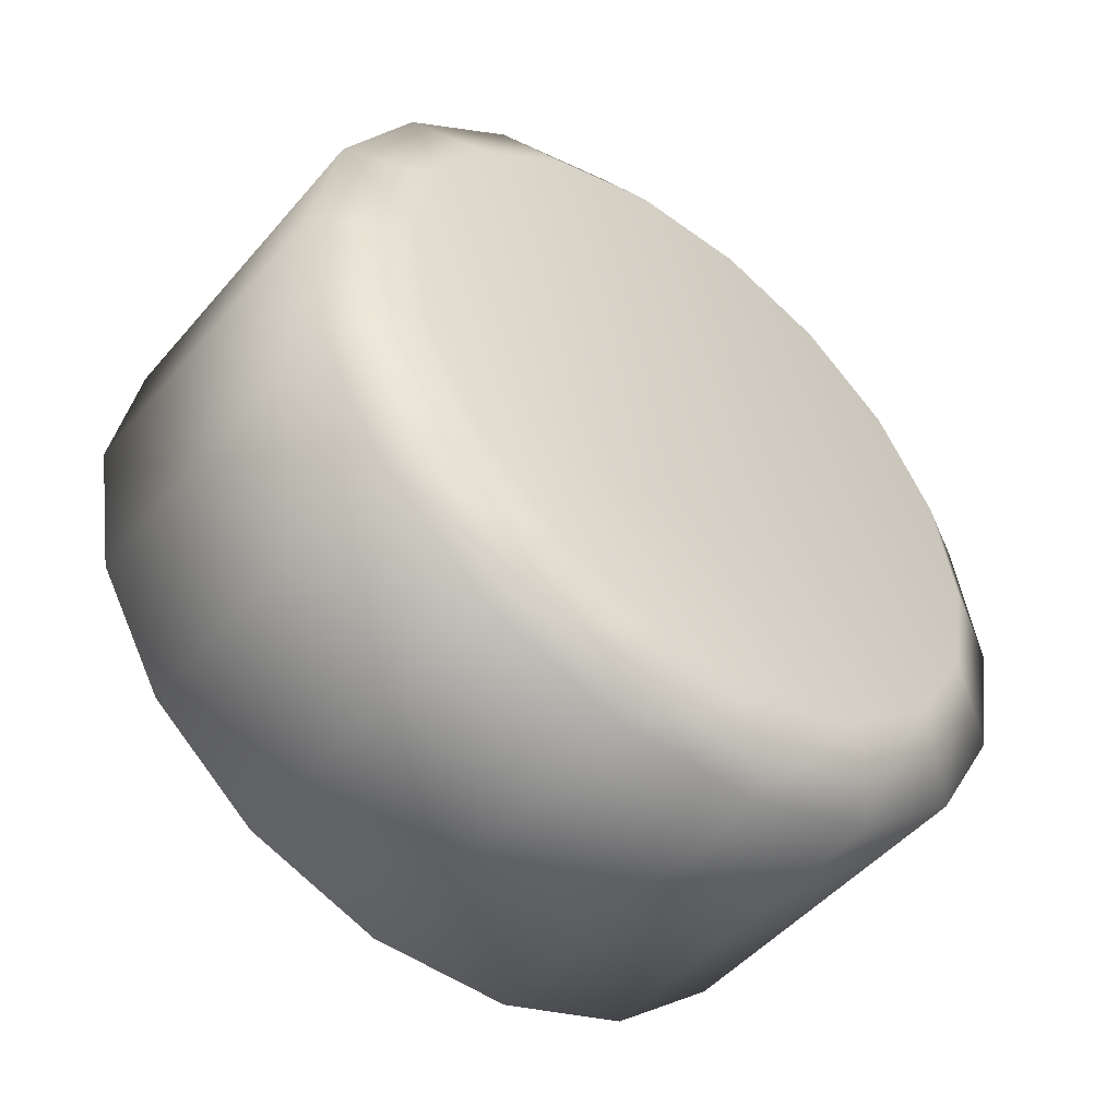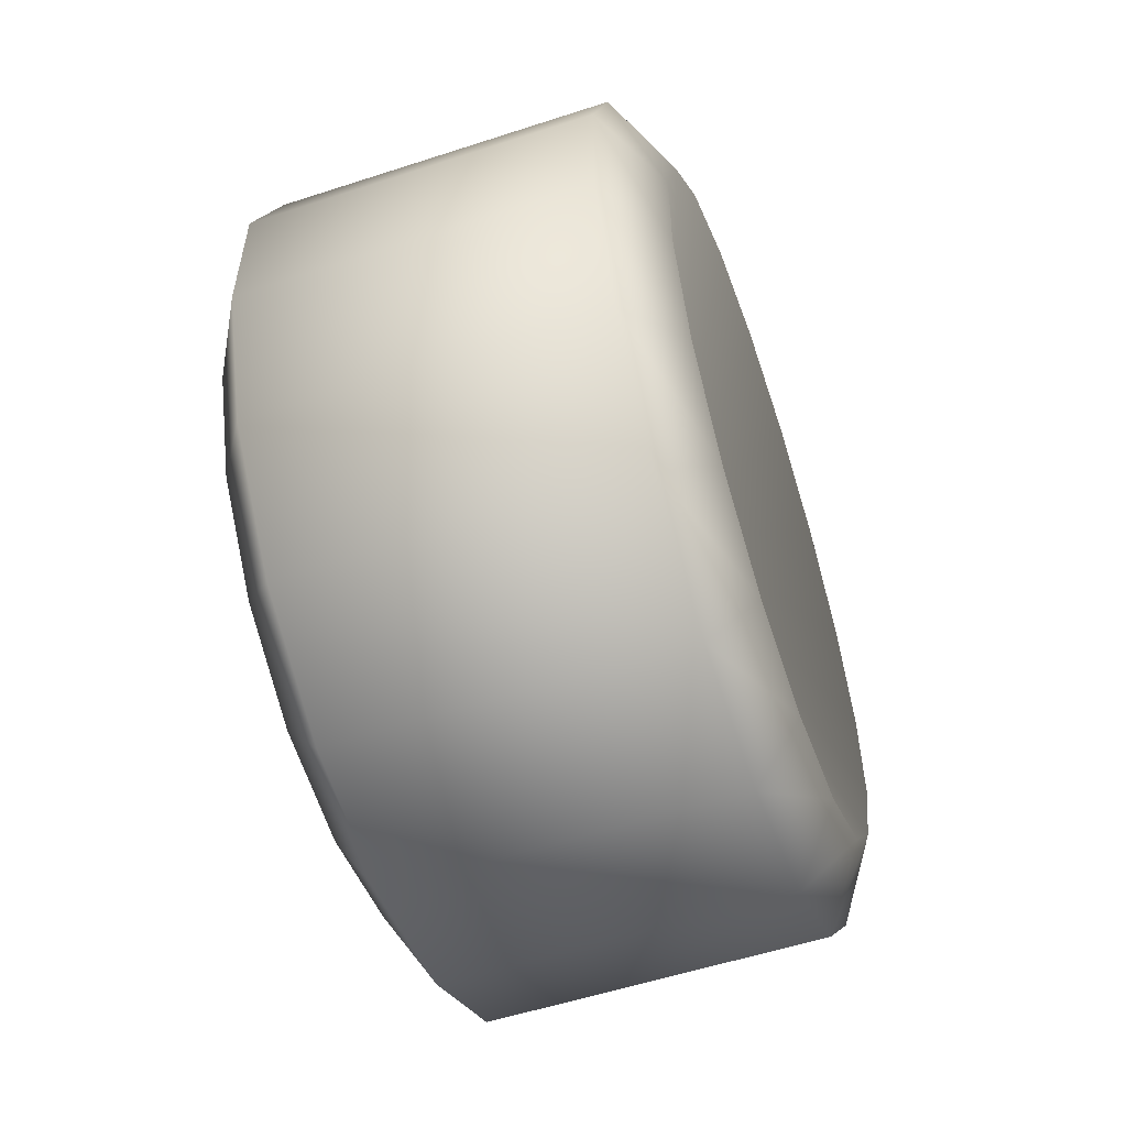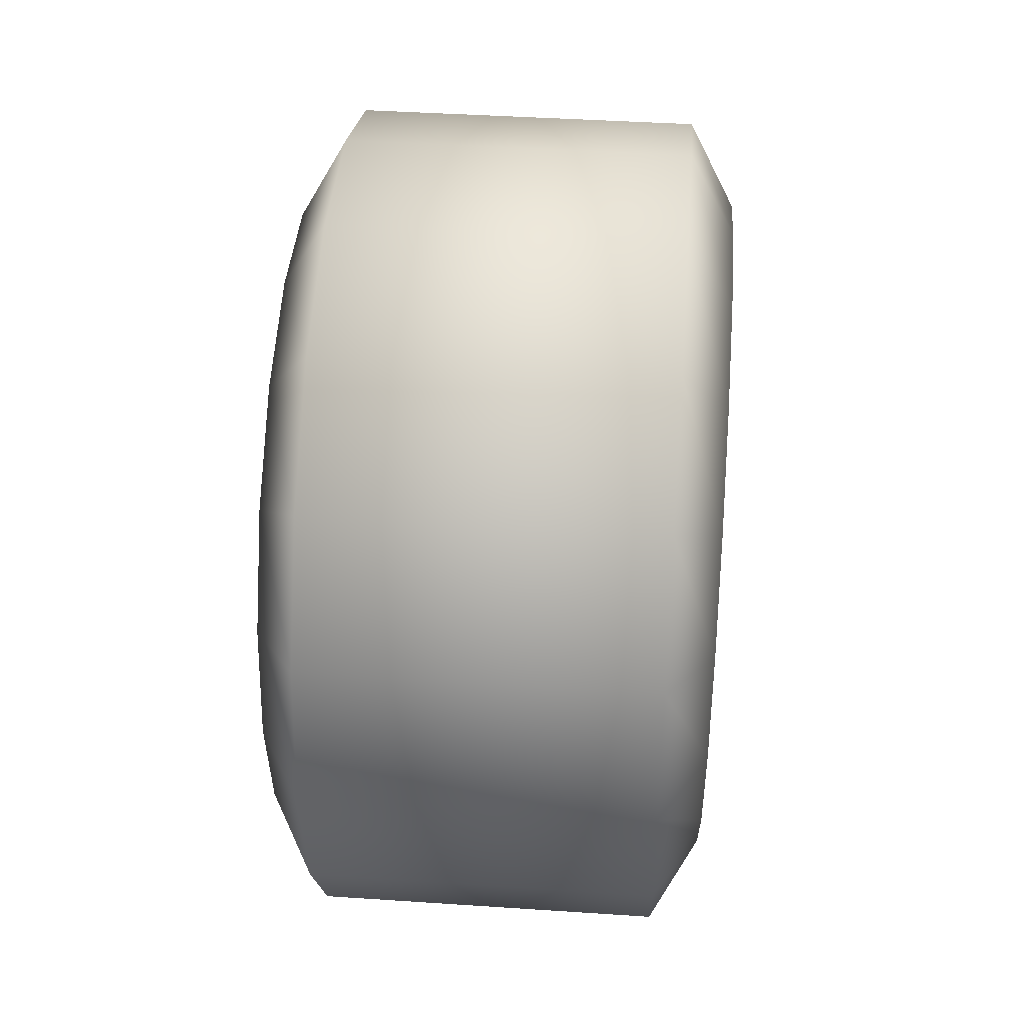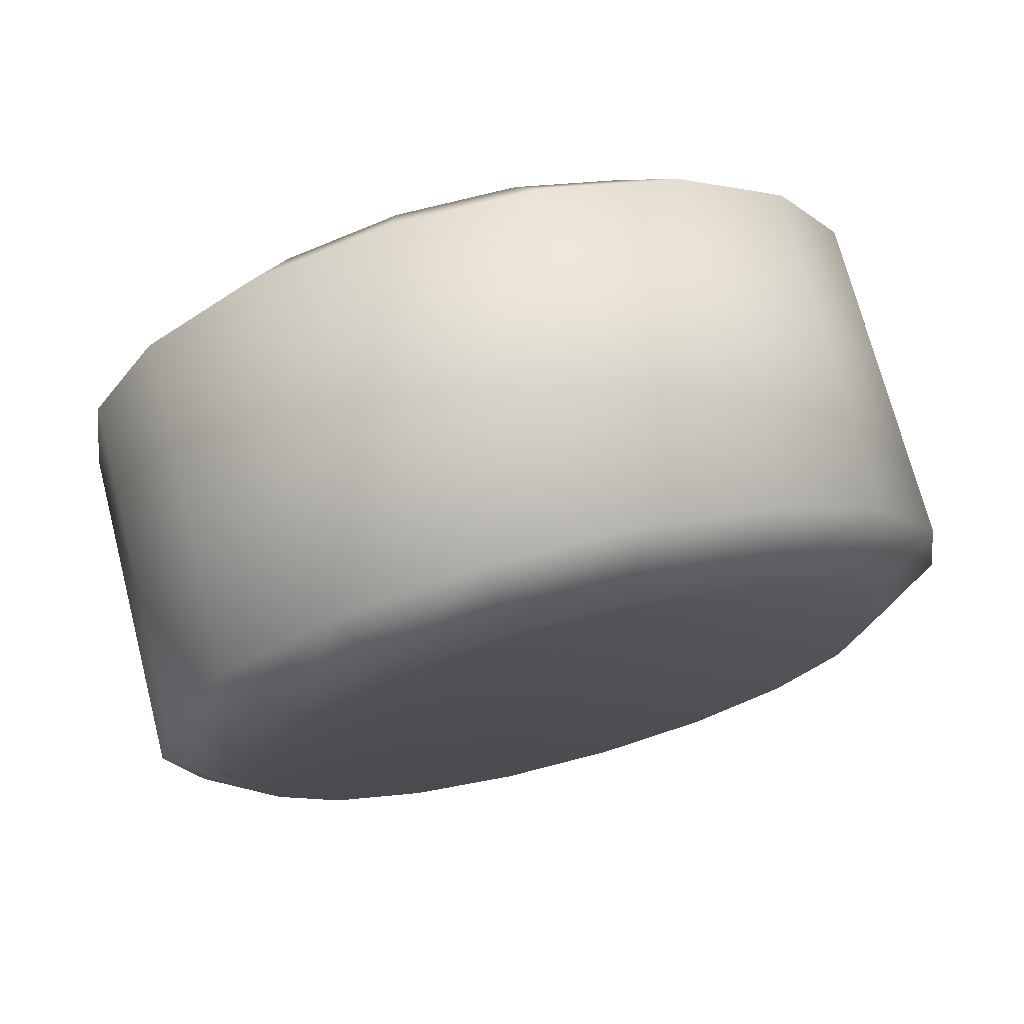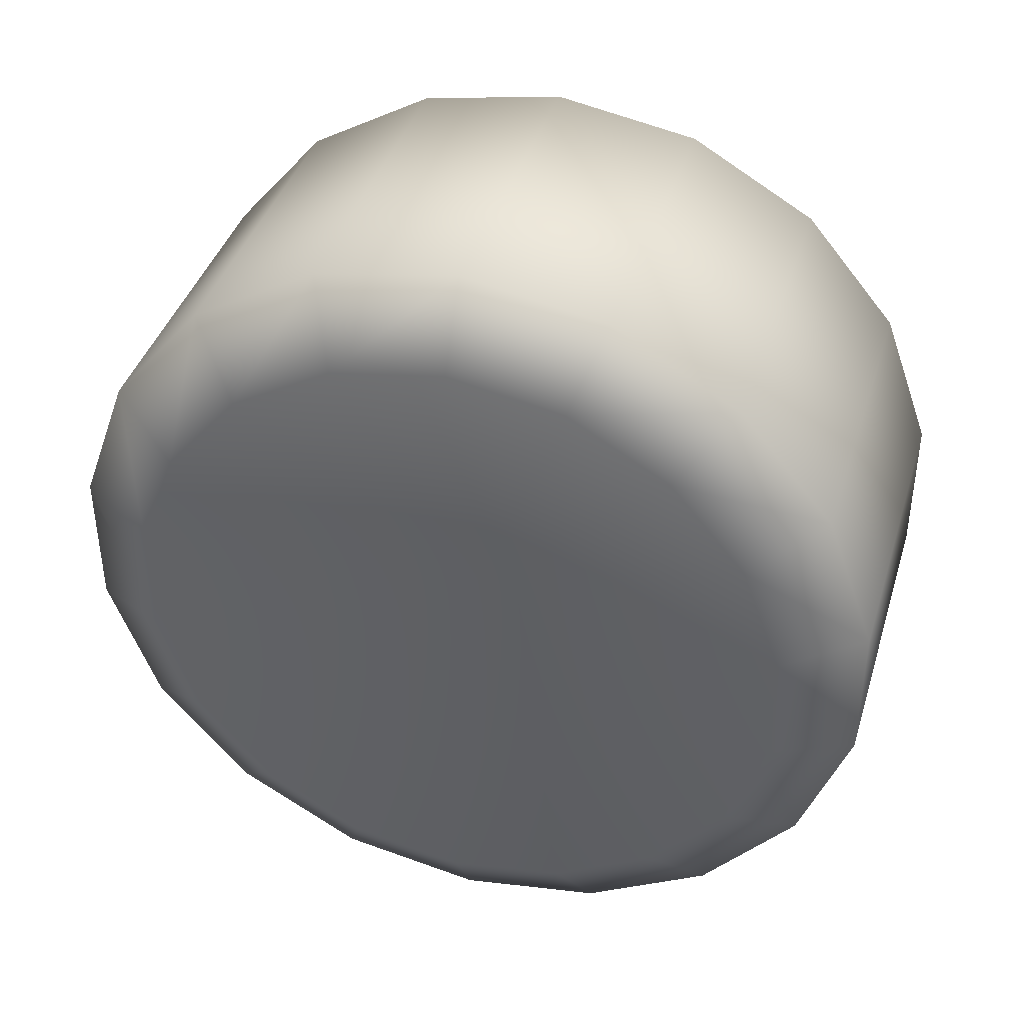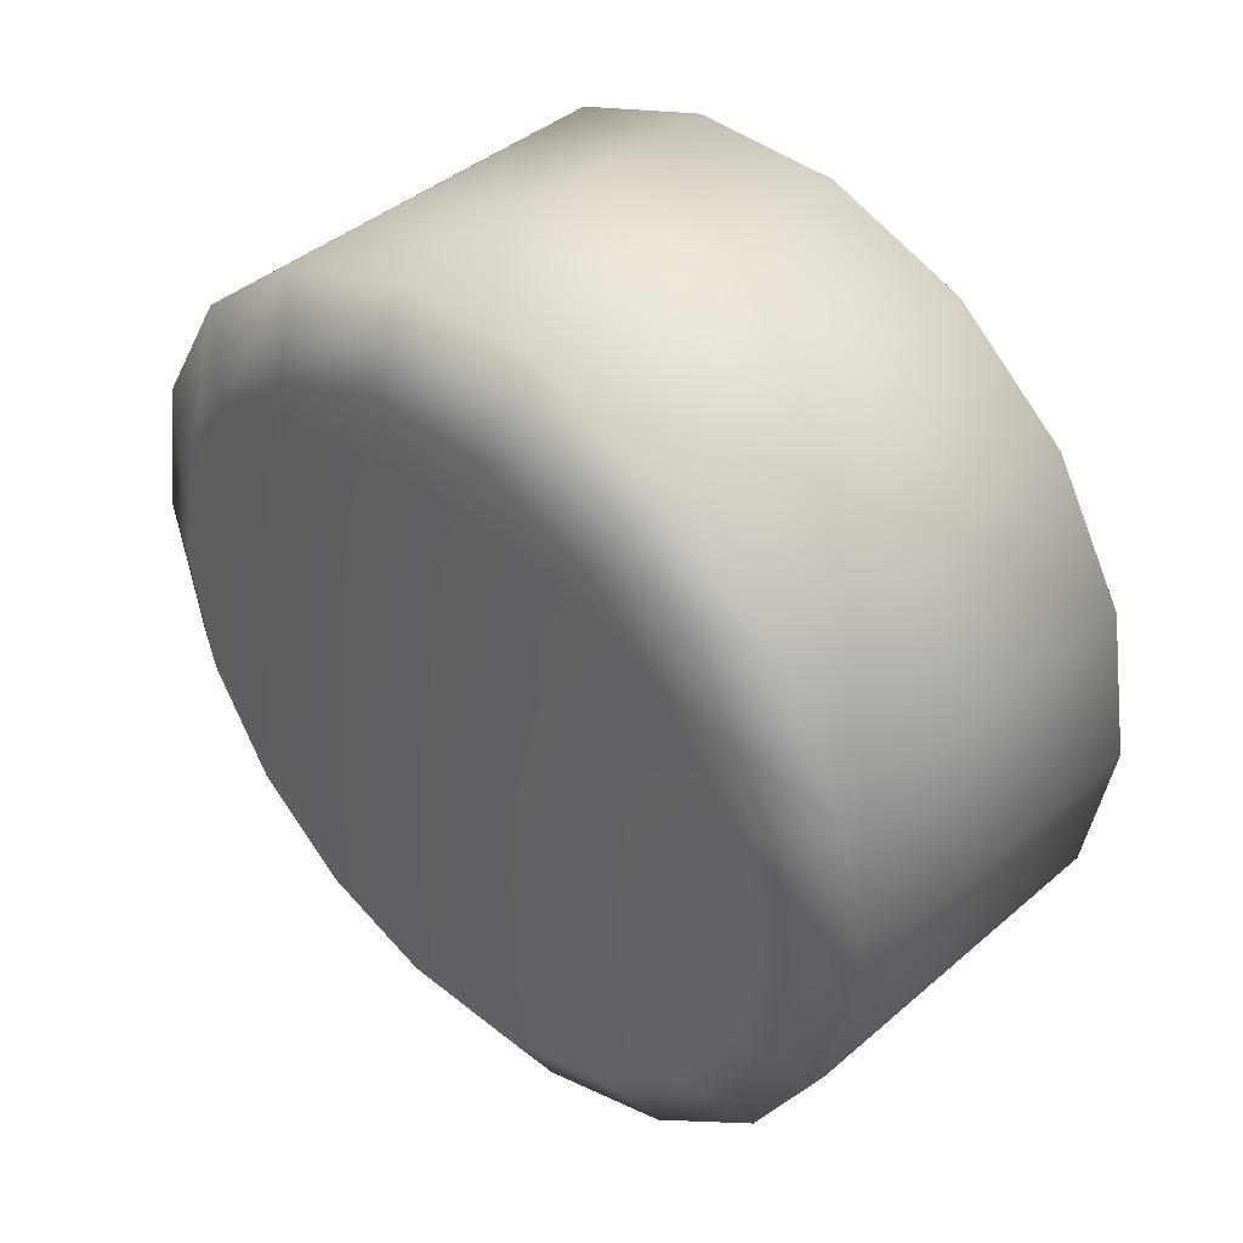
<metadata>
{"format":"obj","ext":"obj","renderer":"f3d","projection":"perspective","resolution":1024,"background":"white","views":[{"elev":-49.4,"azim":-128.8,"up":"+Y"},{"elev":-55.8,"azim":-161.1,"up":"+Z"},{"elev":41.8,"azim":-175.4,"up":"+Y"},{"elev":72.3,"azim":75.5,"up":"+Y"},{"elev":40.2,"azim":106.6,"up":"+Z"},{"elev":41.5,"azim":134.0,"up":"+Y"}]}
</metadata>
<code>
o wheel_Cylinder01x
v 7.926 -0.0152 0.0269
v 15.28 8.201 22.6
v 15.28 -0.0152 24.05
v 15.28 15.43 18.43
v 15.28 20.79 12.04
v 15.28 23.64 4.199
v 15.28 23.64 -4.145
v 15.28 20.79 -11.99
v 15.28 15.43 -18.38
v 15.28 8.202 -22.55
v 15.28 -0.0152 -24
v 15.28 -8.232 -22.55
v 15.28 -15.46 -18.38
v 15.28 -20.82 -11.99
v 15.28 -23.67 -4.145
v 15.28 -23.67 4.199
v 15.28 -20.82 12.04
v 15.28 -15.46 18.43
v 15.28 -8.232 22.6
v 12.01 10.19 28.07
v 12.01 -0.0152 29.87
v 12.01 19.17 22.89
v 12.01 25.83 14.95
v 12.01 29.38 5.209
v 12.01 29.38 -5.155
v 12.01 25.83 -14.89
v 12.01 19.17 -22.83
v 12.01 10.19 -28.02
v 12.01 -0.0152 -29.82
v 12.01 -10.22 -28.02
v 12.01 -19.2 -22.83
v 12.01 -25.86 -14.9
v 12.01 -29.41 -5.155
v 12.01 -29.41 5.209
v 12.01 -25.86 14.95
v 12.01 -19.2 22.89
v 12.01 -10.22 28.07
v -12.14 10.19 28.07
v -12.14 -0.0152 29.87
v -12.14 19.17 22.89
v -12.14 25.83 14.95
v -12.14 29.38 5.209
v -12.14 29.38 -5.155
v -12.14 25.83 -14.89
v -12.14 19.17 -22.83
v -12.14 10.19 -28.02
v -12.14 -0.0152 -29.82
v -12.14 -10.22 -28.02
v -12.14 -19.2 -22.83
v -12.14 -25.86 -14.9
v -12.14 -29.41 -5.155
v -12.14 -29.41 5.209
v -12.14 -25.86 14.95
v -12.14 -19.2 22.89
v -12.14 -10.22 28.07
v -15.4 8.201 22.6
v -15.4 -0.0152 24.05
v -15.4 15.43 18.43
v -15.4 20.79 12.04
v -15.4 23.64 4.199
v -15.4 23.64 -4.145
v -15.4 20.79 -11.99
v -15.4 15.43 -18.38
v -15.4 8.202 -22.55
v -15.4 -0.0152 -24
v -15.4 -8.232 -22.55
v -15.4 -15.46 -18.38
v -15.4 -20.82 -11.99
v -15.4 -23.67 -4.145
v -15.4 -23.67 4.199
v -15.4 -20.82 12.04
v -15.4 -15.46 18.43
v -15.4 -8.232 22.6
v -8.051 -0.0152 0.0269
f 1 2 3
f 1 4 2
f 1 5 4
f 1 6 5
f 1 7 6
f 1 8 7
f 1 9 8
f 1 10 9
f 1 11 10
f 1 12 11
f 1 13 12
f 1 14 13
f 1 15 14
f 1 16 15
f 1 17 16
f 1 18 17
f 1 19 18
f 1 3 19
f 3 20 21
f 3 2 20
f 2 22 20
f 2 4 22
f 4 23 22
f 4 5 23
f 5 24 23
f 5 6 24
f 6 25 24
f 6 7 25
f 7 26 25
f 7 8 26
f 8 27 26
f 8 9 27
f 9 28 27
f 9 10 28
f 10 29 28
f 10 11 29
f 11 30 29
f 11 12 30
f 12 31 30
f 12 13 31
f 13 32 31
f 13 14 32
f 14 33 32
f 14 15 33
f 15 34 33
f 15 16 34
f 16 35 34
f 16 17 35
f 17 36 35
f 17 18 36
f 18 37 36
f 18 19 37
f 19 21 37
f 19 3 21
f 21 38 39
f 21 20 38
f 20 40 38
f 20 22 40
f 22 41 40
f 22 23 41
f 23 42 41
f 23 24 42
f 24 43 42
f 24 25 43
f 25 44 43
f 25 26 44
f 26 45 44
f 26 27 45
f 27 46 45
f 27 28 46
f 28 47 46
f 28 29 47
f 29 48 47
f 29 30 48
f 30 49 48
f 30 31 49
f 31 50 49
f 31 32 50
f 32 51 50
f 32 33 51
f 33 52 51
f 33 34 52
f 34 53 52
f 34 35 53
f 35 54 53
f 35 36 54
f 36 55 54
f 36 37 55
f 37 39 55
f 37 21 39
f 39 56 57
f 39 38 56
f 38 58 56
f 38 40 58
f 40 59 58
f 40 41 59
f 41 60 59
f 41 42 60
f 42 61 60
f 42 43 61
f 43 62 61
f 43 44 62
f 44 63 62
f 44 45 63
f 45 64 63
f 45 46 64
f 46 65 64
f 46 47 65
f 47 66 65
f 47 48 66
f 48 67 66
f 48 49 67
f 49 68 67
f 49 50 68
f 50 69 68
f 50 51 69
f 51 70 69
f 51 52 70
f 52 71 70
f 52 53 71
f 53 72 71
f 53 54 72
f 54 73 72
f 54 55 73
f 55 57 73
f 55 39 57
f 74 57 56
f 74 56 58
f 74 58 59
f 74 59 60
f 74 60 61
f 74 61 62
f 74 62 63
f 74 63 64
f 74 64 65
f 74 65 66
f 74 66 67
f 74 67 68
f 74 68 69
f 74 69 70
f 74 70 71
f 74 71 72
f 74 72 73
f 74 73 57

</code>
